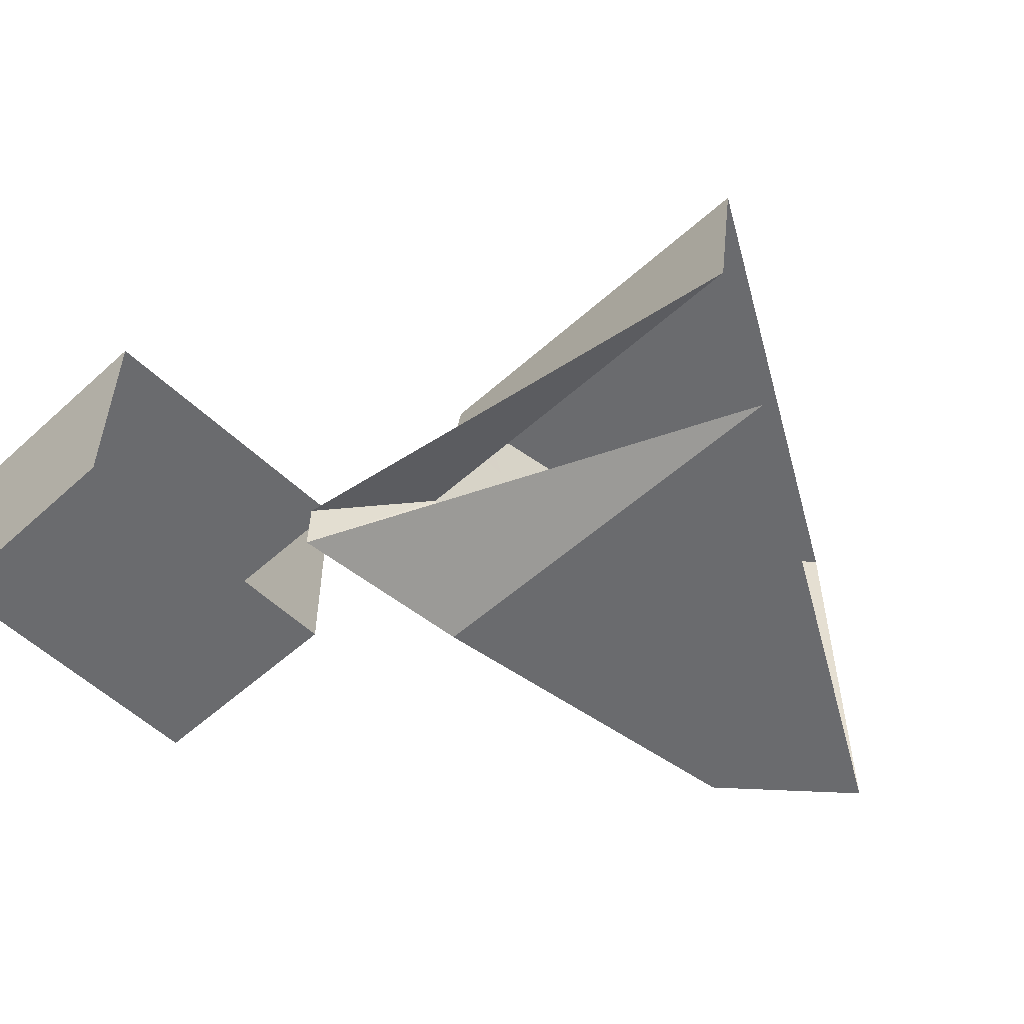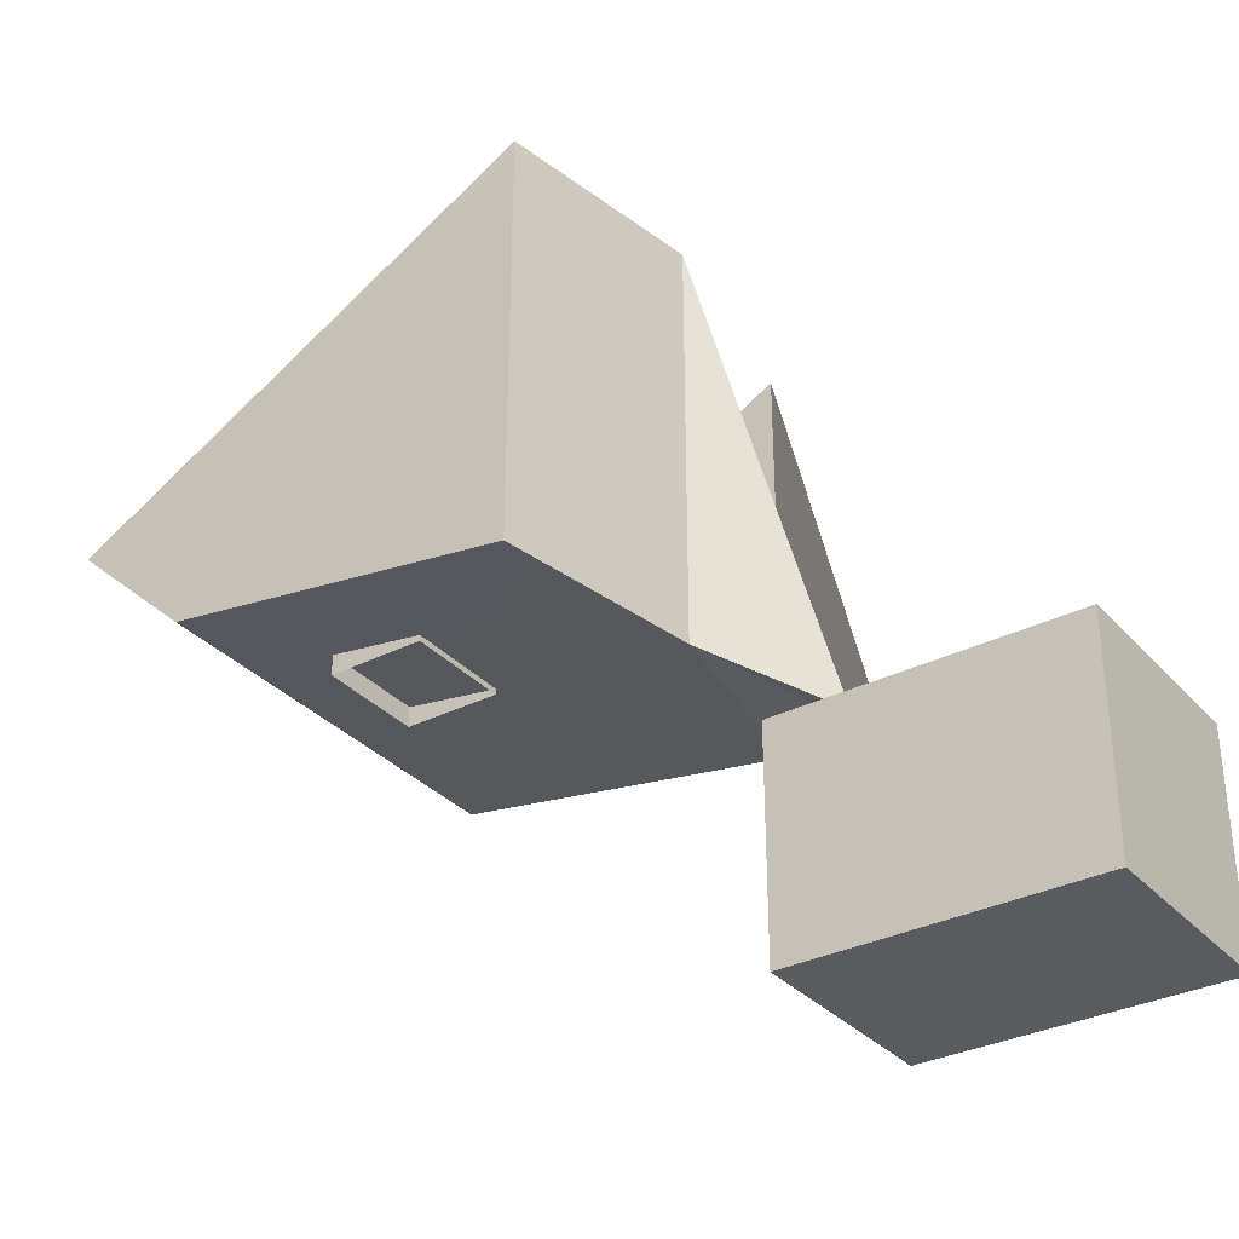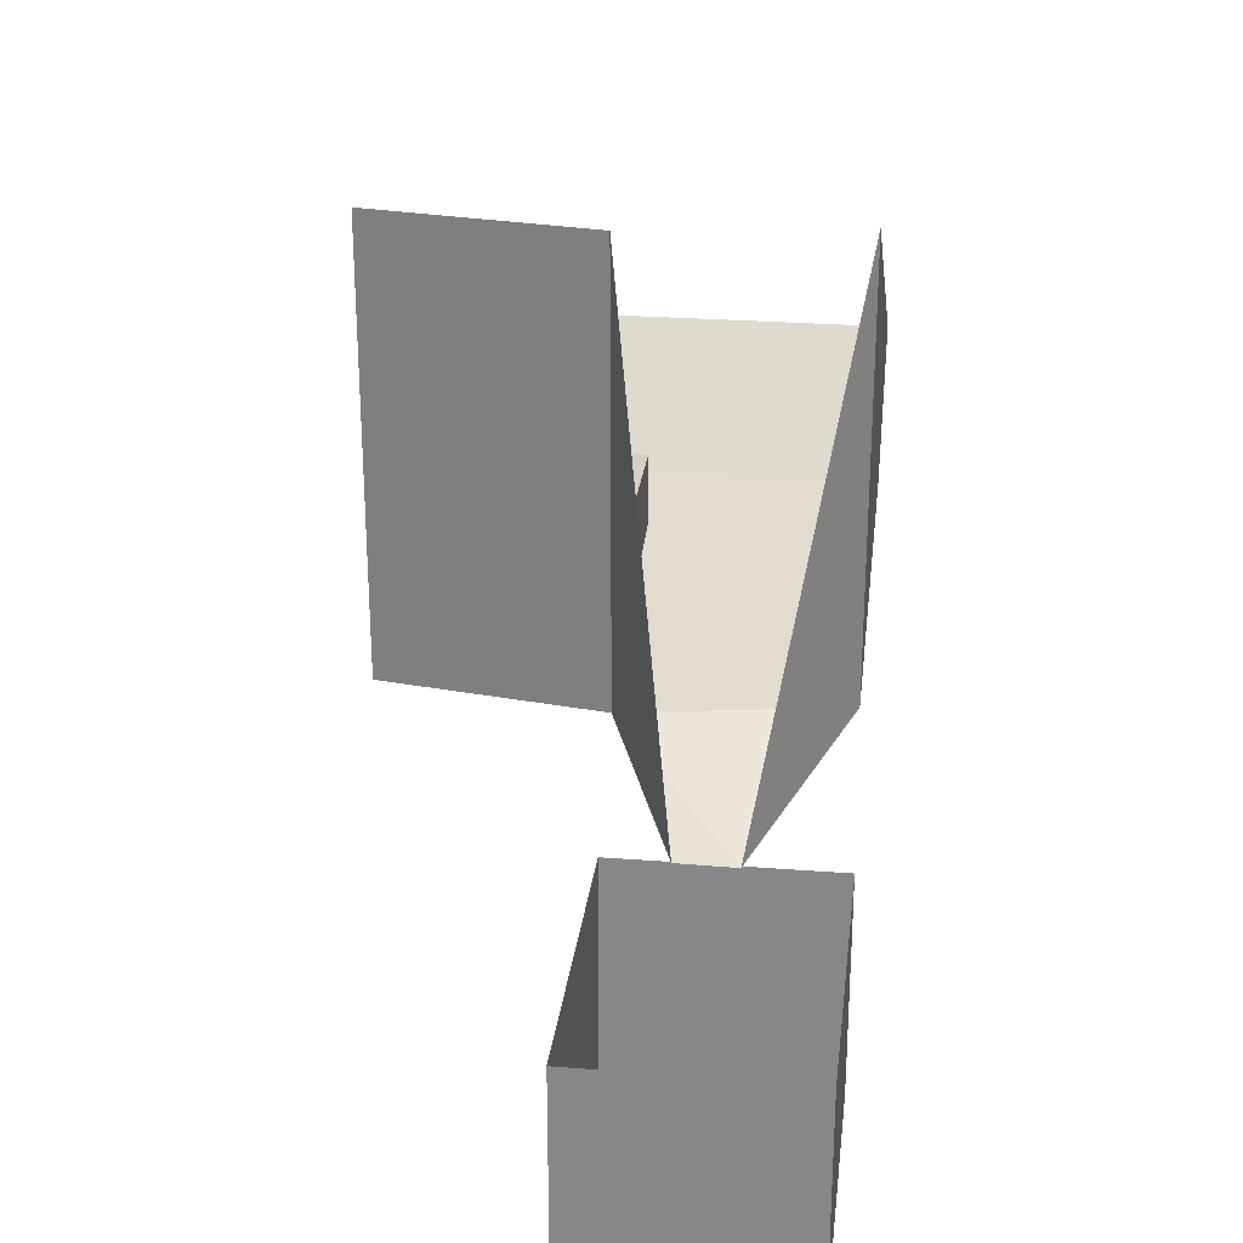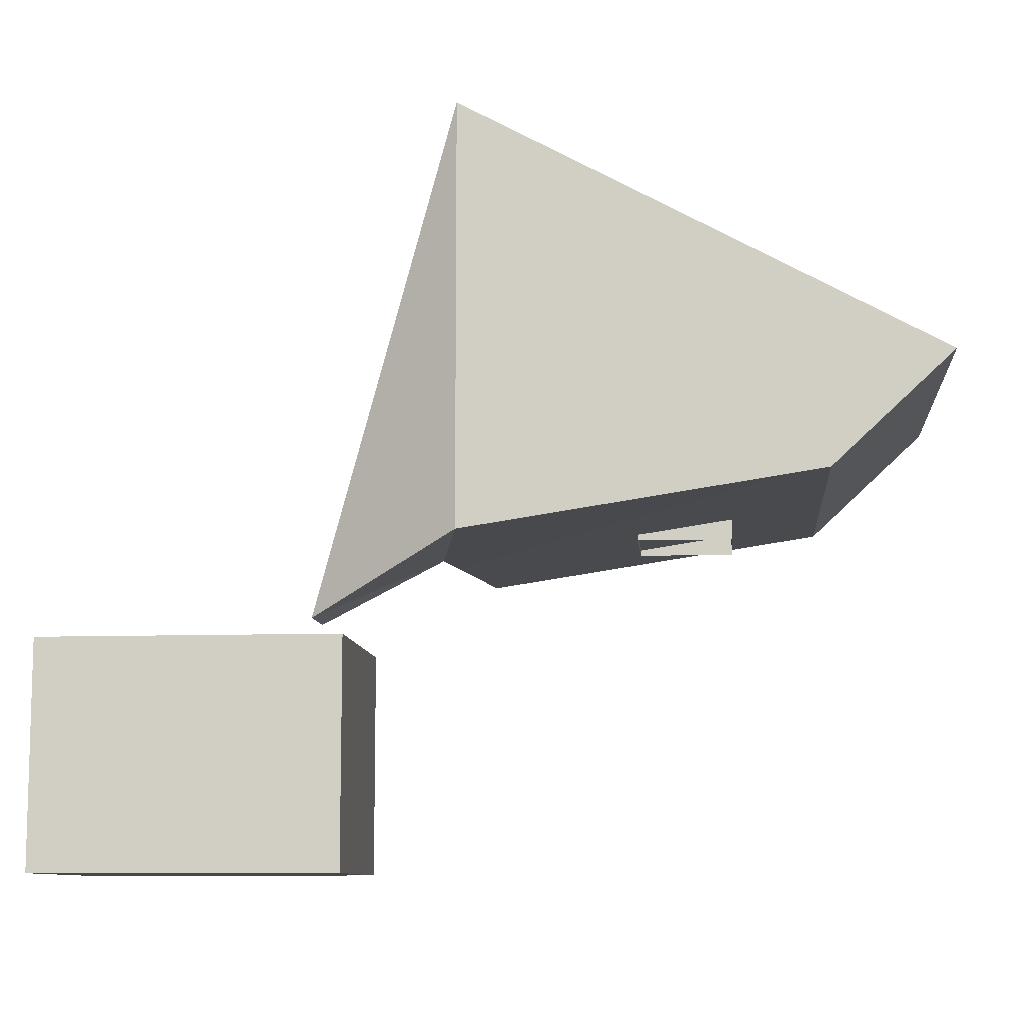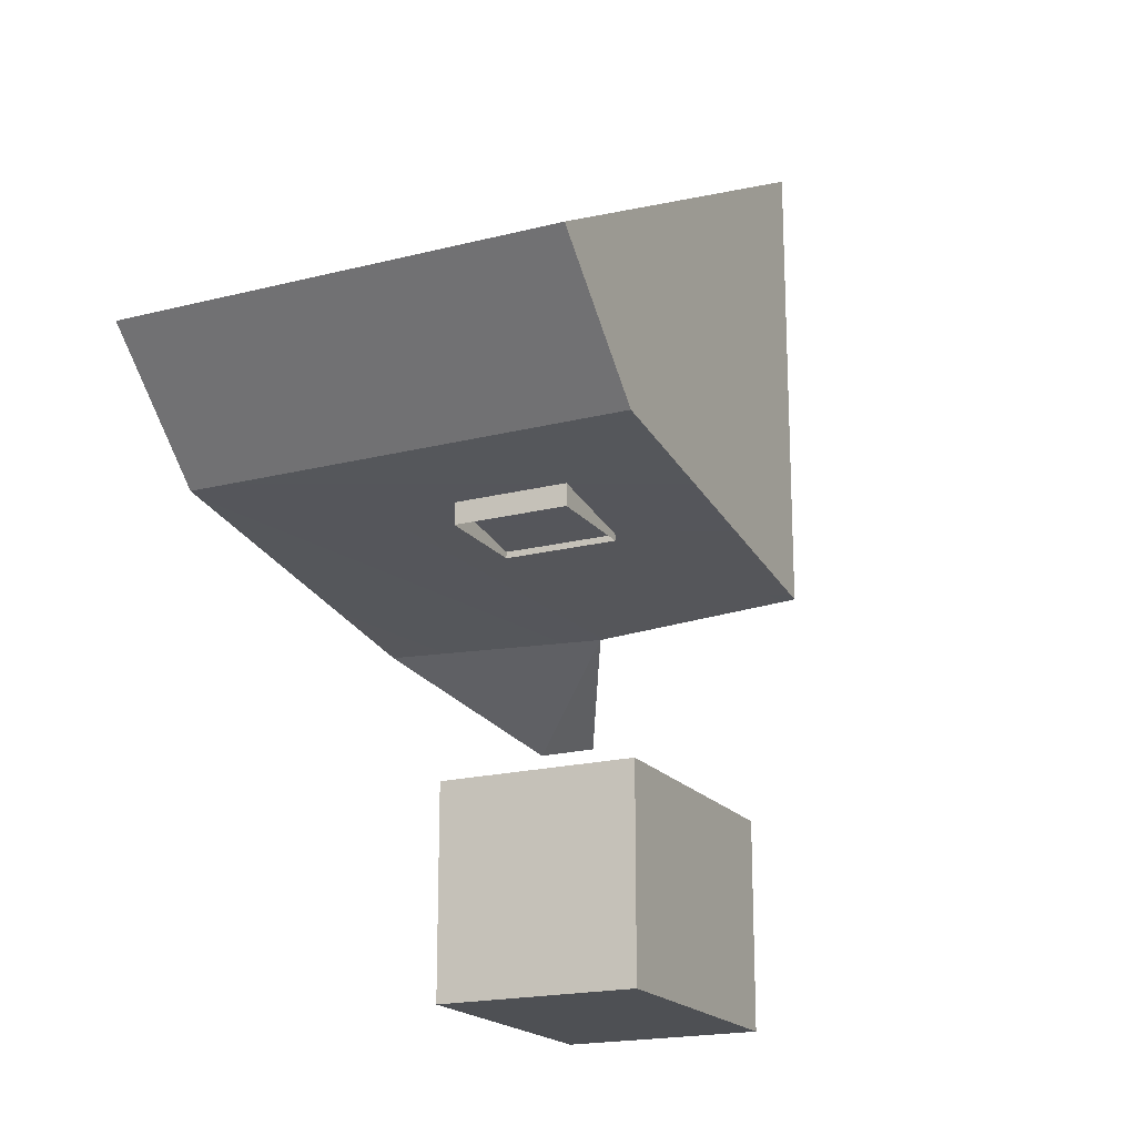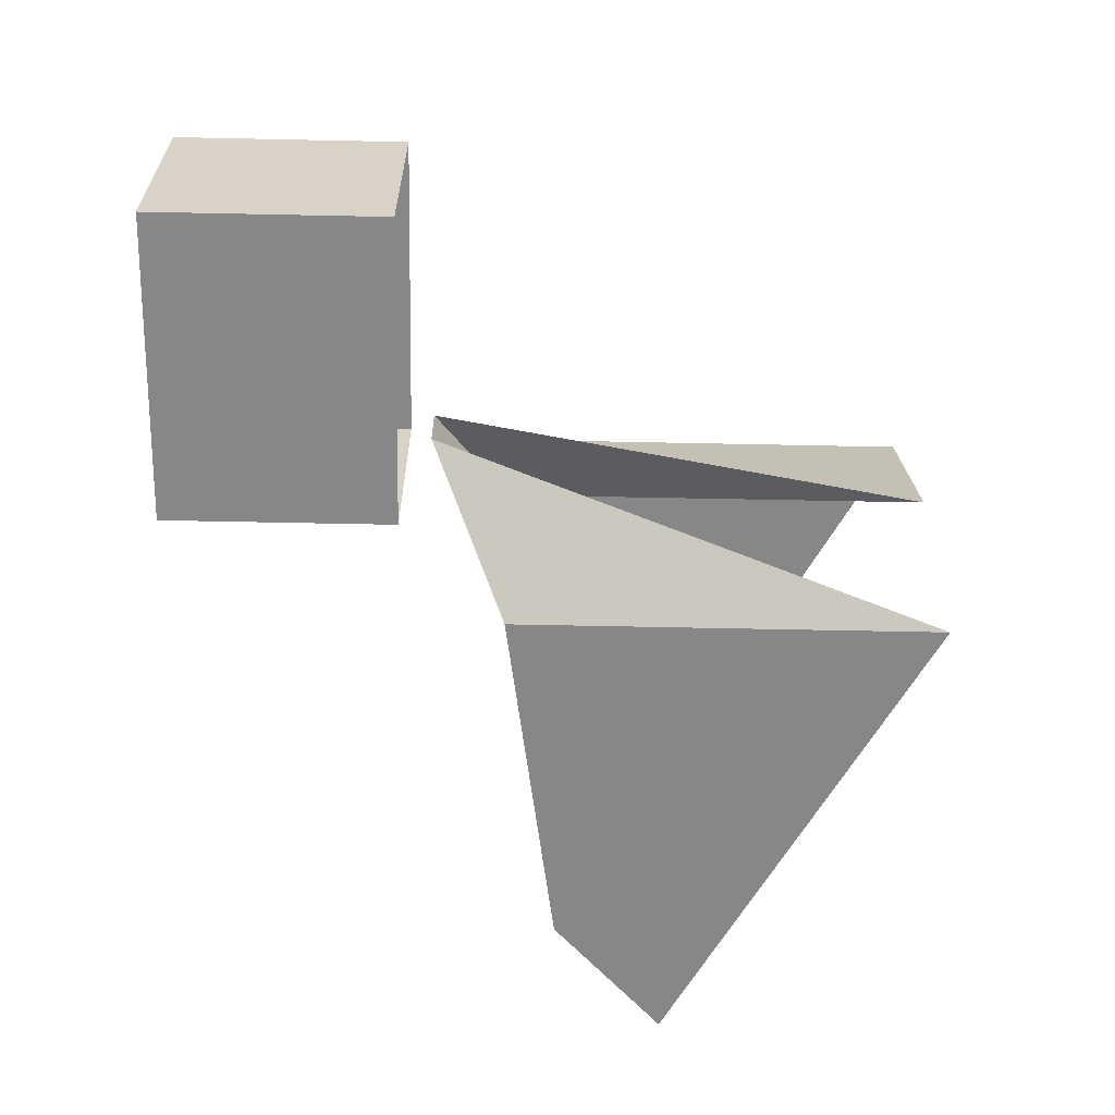
<metadata>
{"format":"obj","ext":"obj","renderer":"f3d","projection":"perspective","resolution":1024,"background":"white","views":[{"elev":-53.3,"azim":133.9,"up":"+Z"},{"elev":-32.9,"azim":34.9,"up":"+Y"},{"elev":26.5,"azim":96.9,"up":"+Y"},{"elev":-9.7,"azim":-174.9,"up":"+Y"},{"elev":-18.9,"azim":-64.0,"up":"+Y"},{"elev":-62.4,"azim":88.8,"up":"+Z"}]}
</metadata>
<code>
v -6.785 2.522 -9.805
v -12.4 7.74 -9.805
v -6.785 2.522 9.754
v -12.4 7.74 9.754
v 9.805 0 -9.805
v 9.805 19.76 -9.805
v 9.805 0 9.754
v 9.805 19.76 9.754
v -2.497 5.107 0
v -2.497 5.107 4.993
v -2.497 0.9079 0
v -2.497 0.9079 4.993
v 2.043 5.107 0
v 2.043 5.107 4.993
v 2.043 0.9079 0
v 2.043 0.9079 4.993
v 11.45 0 -0.1283
v 11.45 19.8 -0.1027
v 16.89 -3.402 -5.75
v 16.84 -3.402 -3.08
v 14.74 -4.639 0
v 14.74 -4.639 -9.999
v 14.74 -15.05 0
v 14.74 -15.05 -9.999
v 28.66 -4.639 0
v 28.66 -4.639 -9.999
v 28.66 -15.05 0
v 28.66 -15.05 -9.999
f 1 3 7
f 1 2 4
f 1 4 3
f 1 5 6
f 1 6 2
f 3 8 7
f 3 4 8
f 5 1 17
f 1 7 17
f 9 15 11
f 9 13 15
f 10 12 14
f 12 16 14
f 9 12 10
f 9 11 12
f 13 14 15
f 14 16 15
f 9 14 13
f 9 10 14
f 8 17 7
f 8 18 17
f 5 17 19
f 19 17 20
f 18 20 17
f 6 5 19
f 21 27 23
f 21 25 27
f 22 24 26
f 24 28 26
f 21 24 22
f 21 23 24
f 25 26 27
f 26 28 27
f 23 27 24
f 27 28 24

</code>
